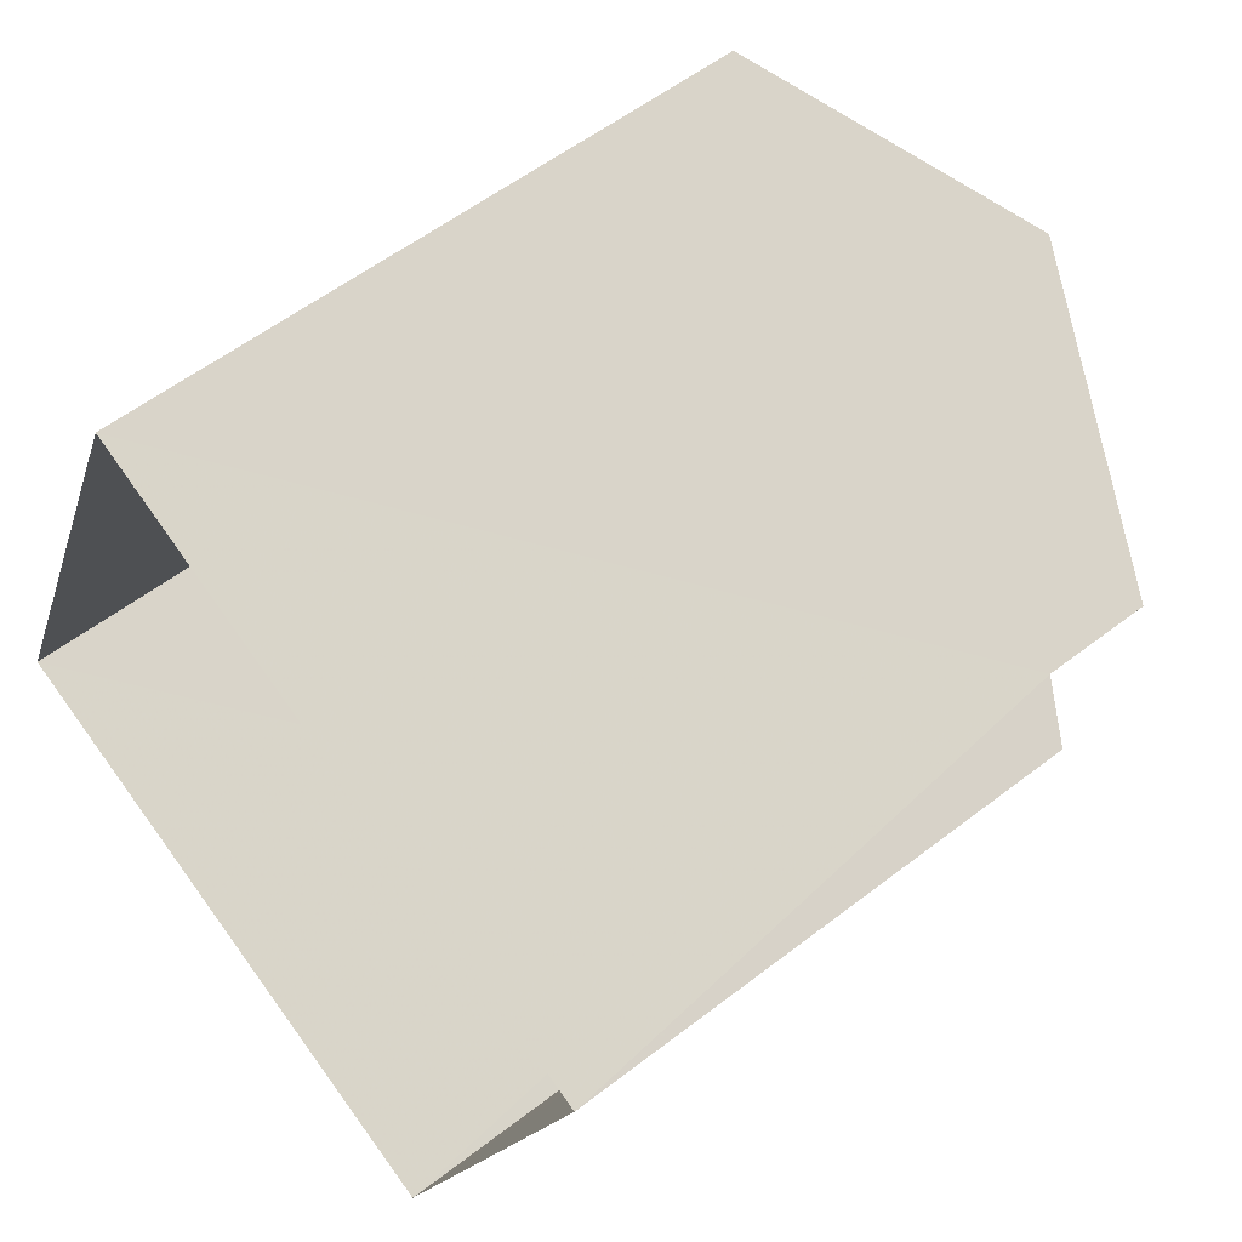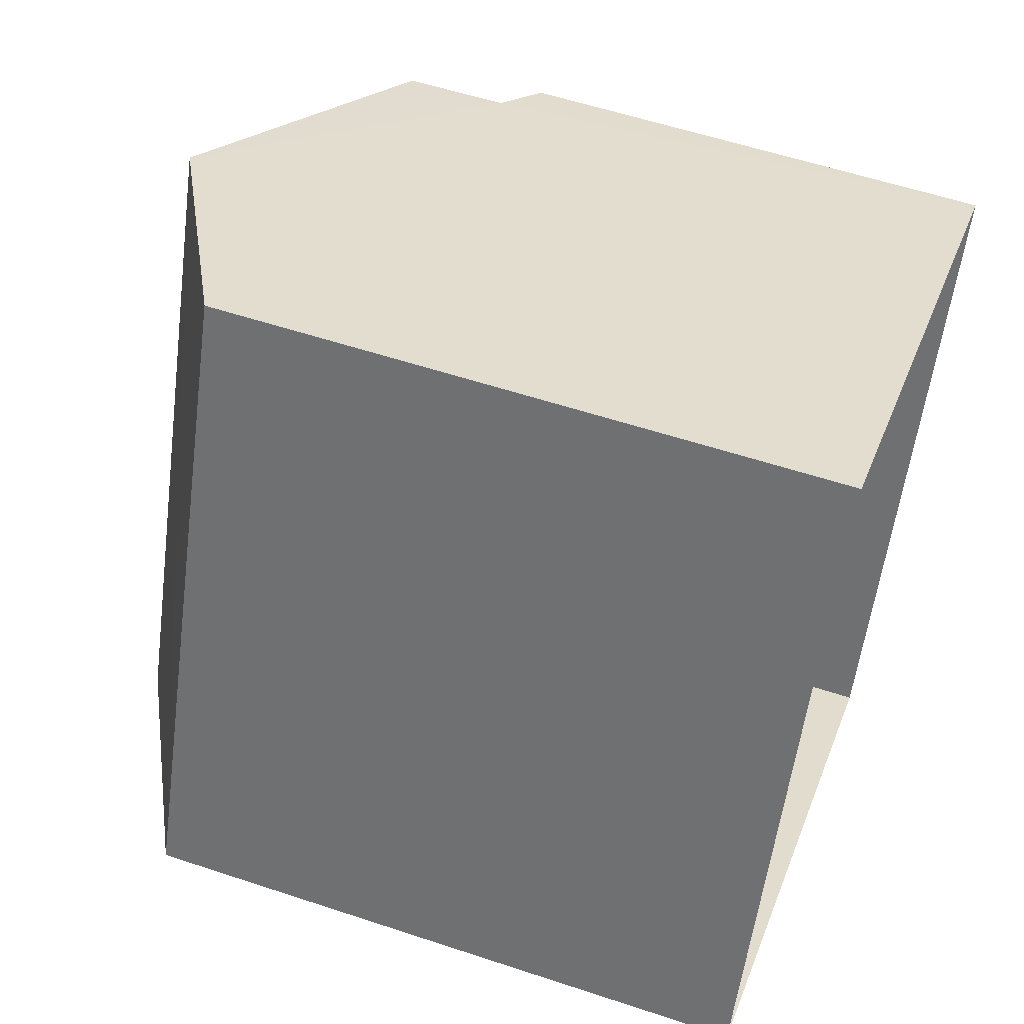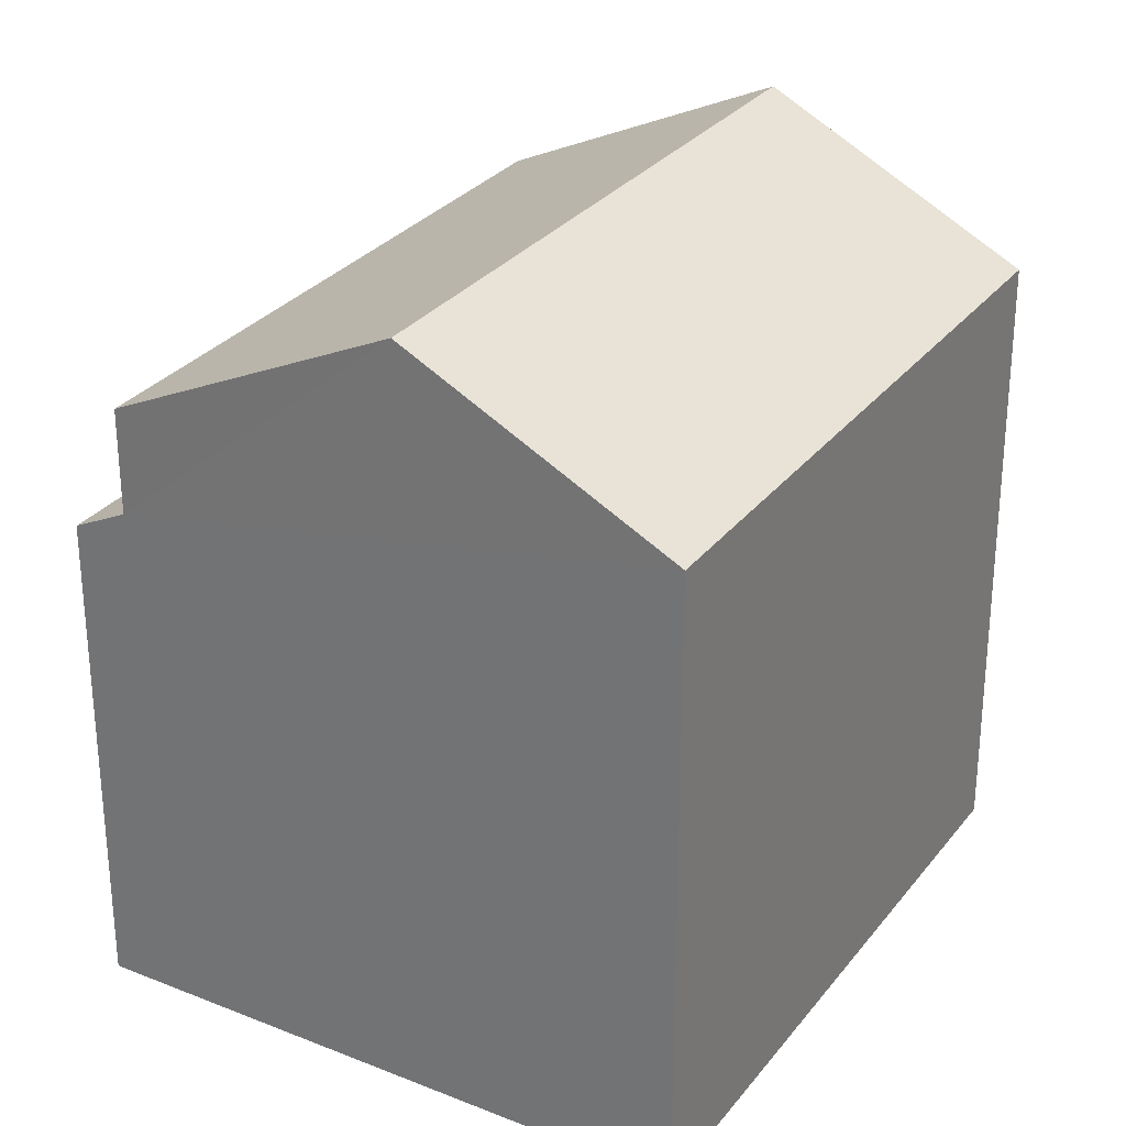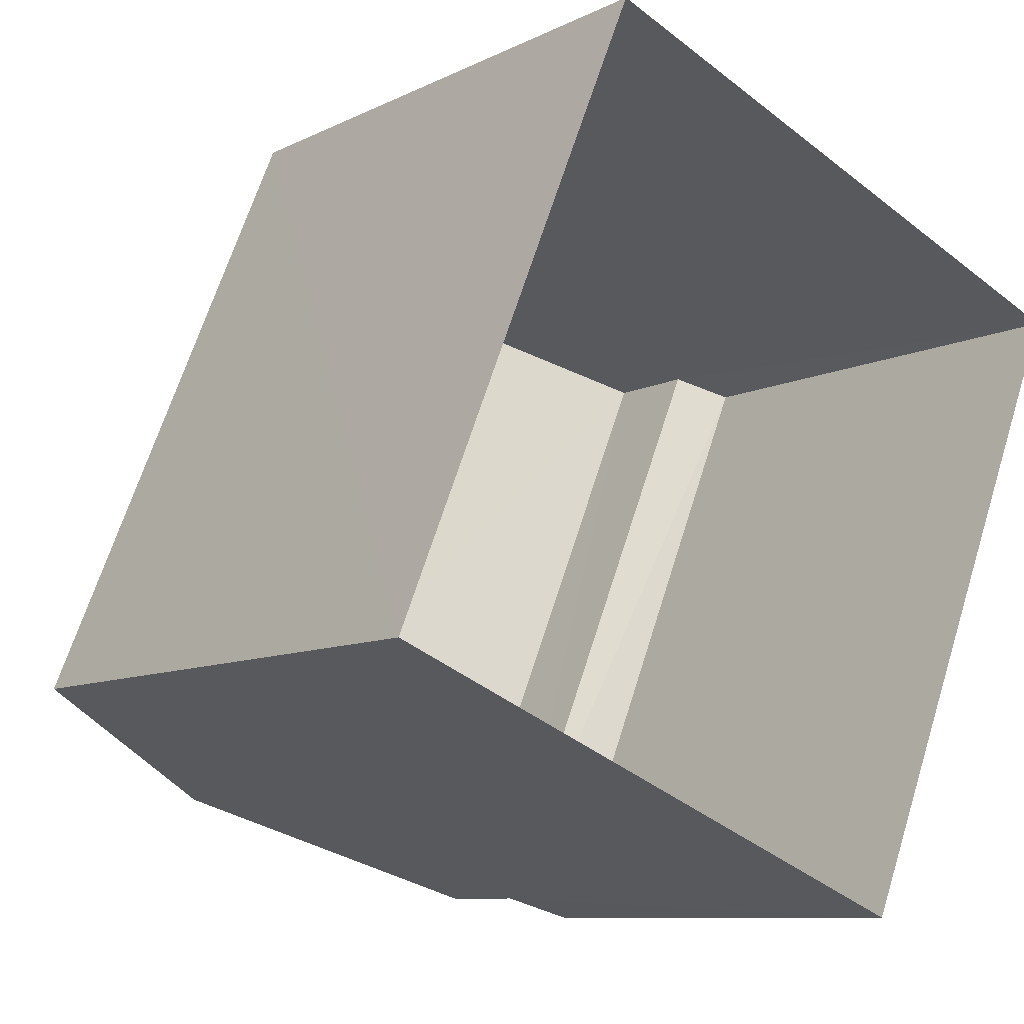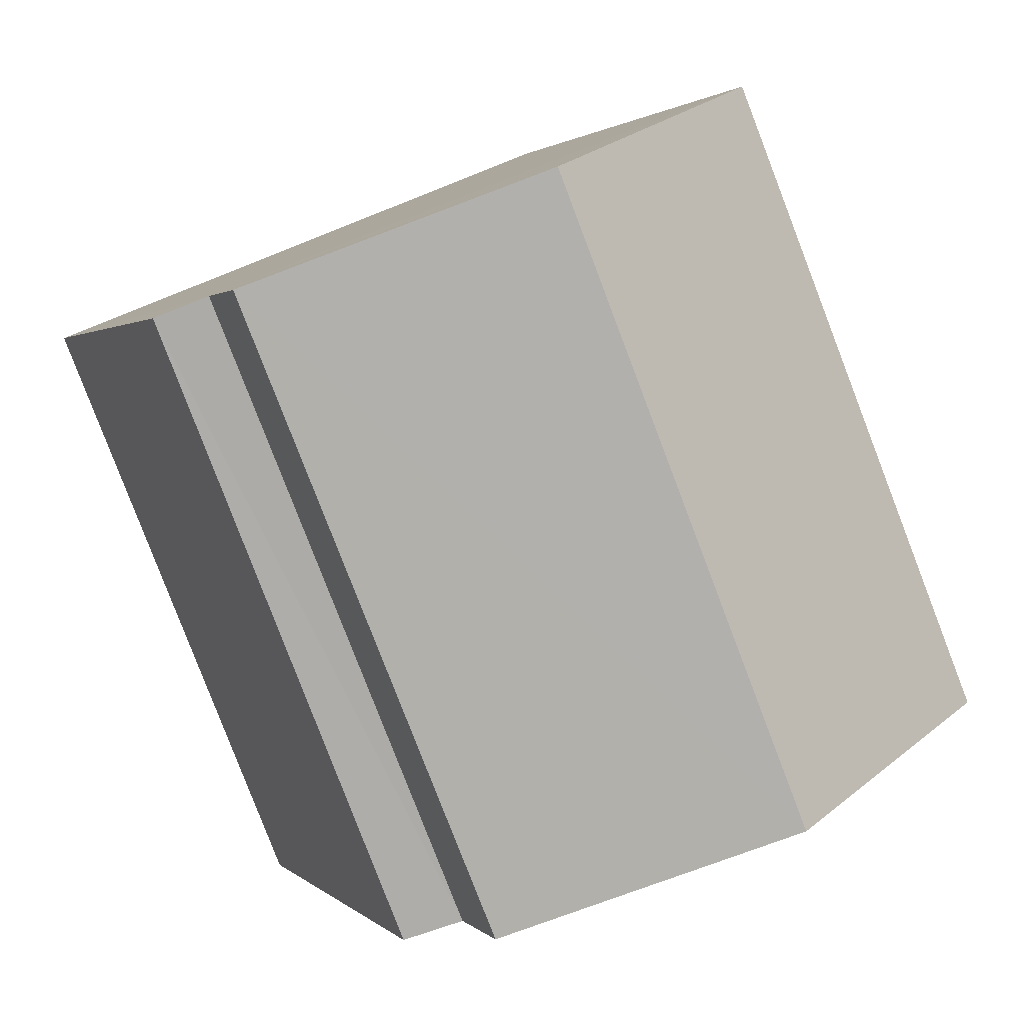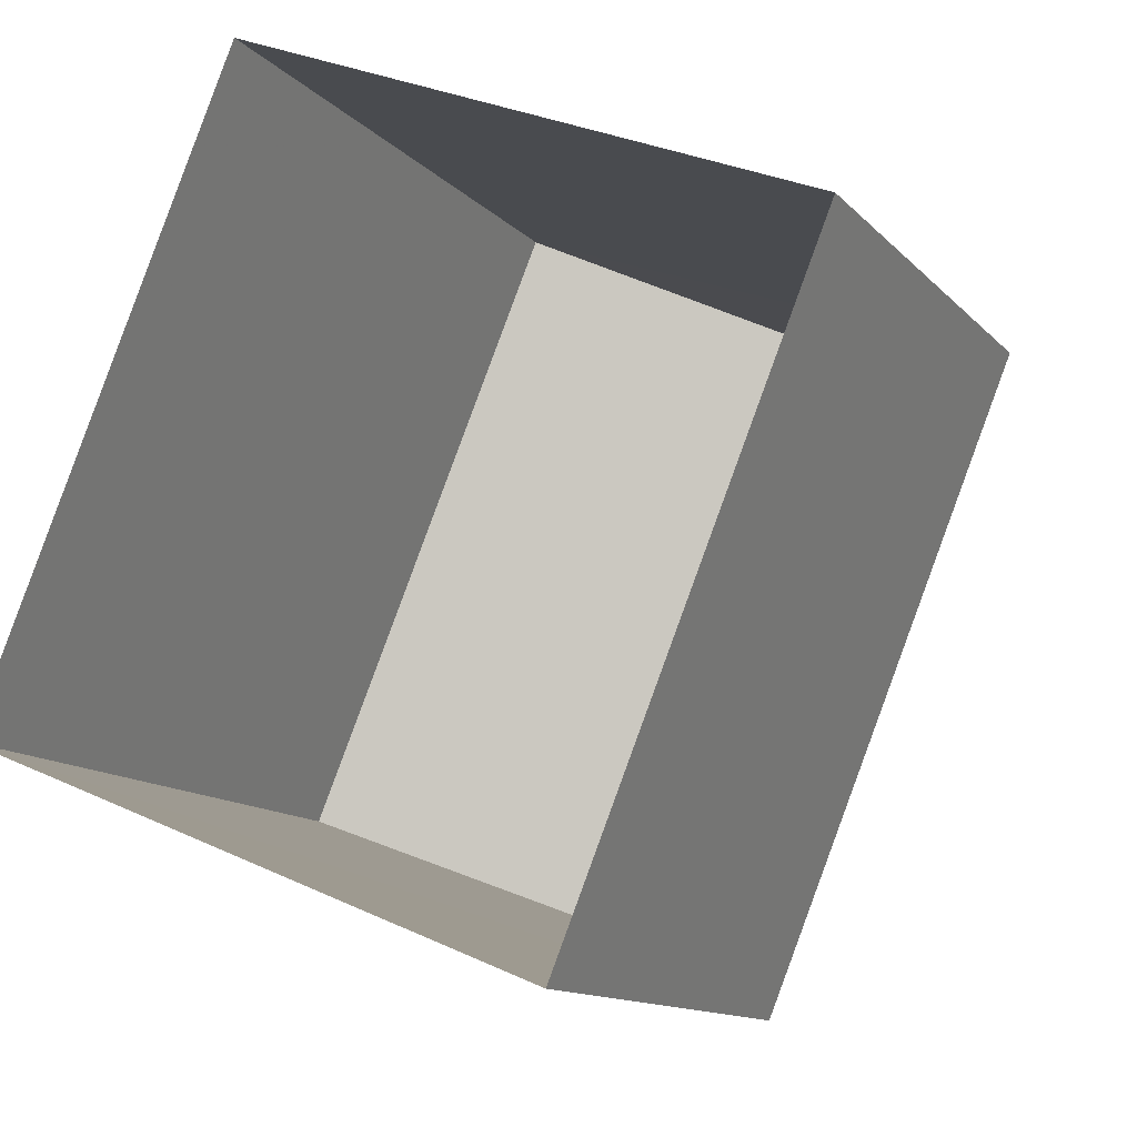
<metadata>
{"format":"obj","ext":"obj","renderer":"f3d","projection":"perspective","resolution":1024,"background":"white","views":[{"elev":56.3,"azim":-129.0,"up":"+Y"},{"elev":55.3,"azim":109.5,"up":"+Y"},{"elev":29.4,"azim":52.8,"up":"+Z"},{"elev":-9.0,"azim":142.5,"up":"+Y"},{"elev":1.5,"azim":-19.9,"up":"+Y"},{"elev":-12.3,"azim":-154.9,"up":"+Y"}]}
</metadata>
<code>
v -3.111e+05 4.298e+04 3.019
v -3.11e+05 4.298e+04 3.023
v -3.11e+05 4.298e+04 3.019
v -3.11e+05 4.297e+04 3.014
v -3.11e+05 4.298e+04 10.86
v -3.11e+05 4.298e+04 10.87
v -3.11e+05 4.298e+04 12.56
v -3.11e+05 4.297e+04 12.55
v -3.111e+05 4.298e+04 10.86
v -3.11e+05 4.297e+04 10.86
v -3.11e+05 4.297e+04 9.563
v -3.111e+05 4.298e+04 9.201
v -3.11e+05 4.297e+04 9.197
v -3.111e+05 4.298e+04 9.568
f 1 2 3
f 4 1 3
f 5 6 7
f 8 5 7
f 9 10 8
f 7 9 8
f 11 12 13
f 11 14 12
f 6 3 2
f 6 5 3
f 11 10 9
f 14 11 9
f 12 1 4
f 13 12 4
f 9 7 14
f 7 6 14
f 12 14 1
f 14 6 2
f 1 14 2
f 4 3 11
f 13 4 11
f 3 5 11
f 11 5 8
f 11 8 10

</code>
